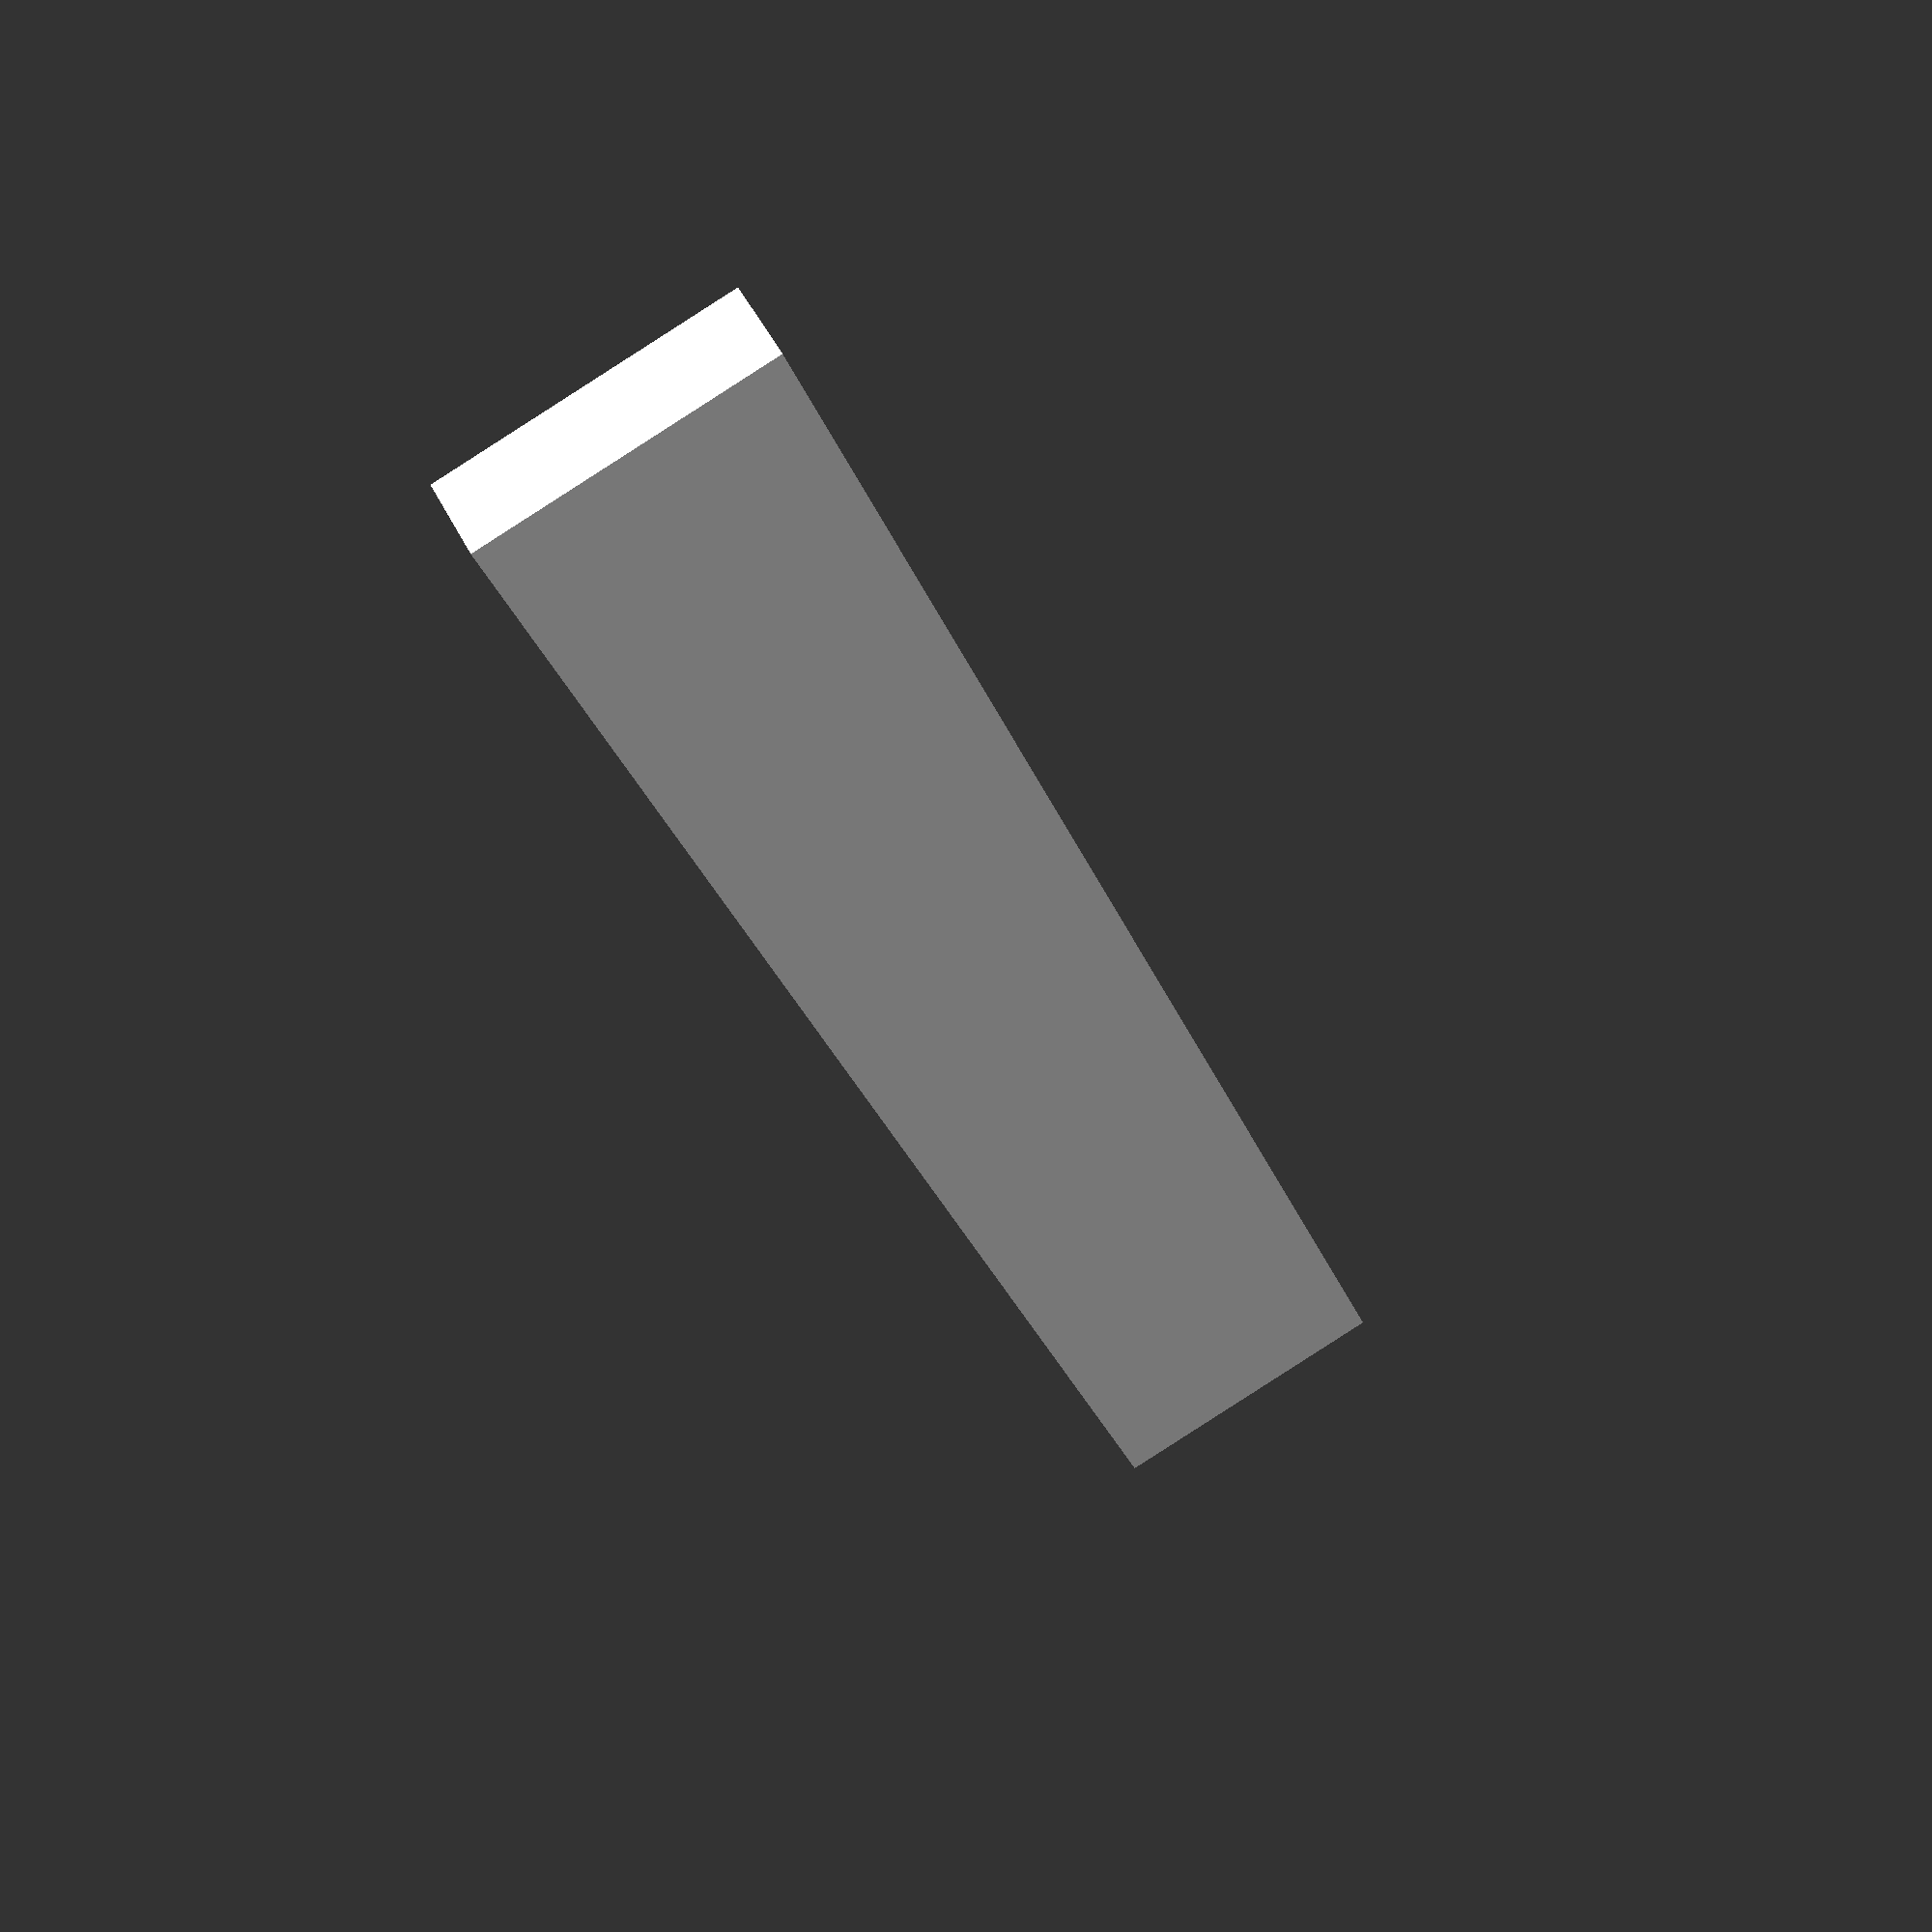
<openscad>
$fn = 25;

difference() {
  cube([60, 10, 3]);
  translate([1, 3, 2.5])
  linear_extrude(height = 1) {
    text("70", size=4);
  }
}
</openscad>
<views>
elev=311.0 azim=291.2 roll=154.6 proj=p view=wireframe
</views>
